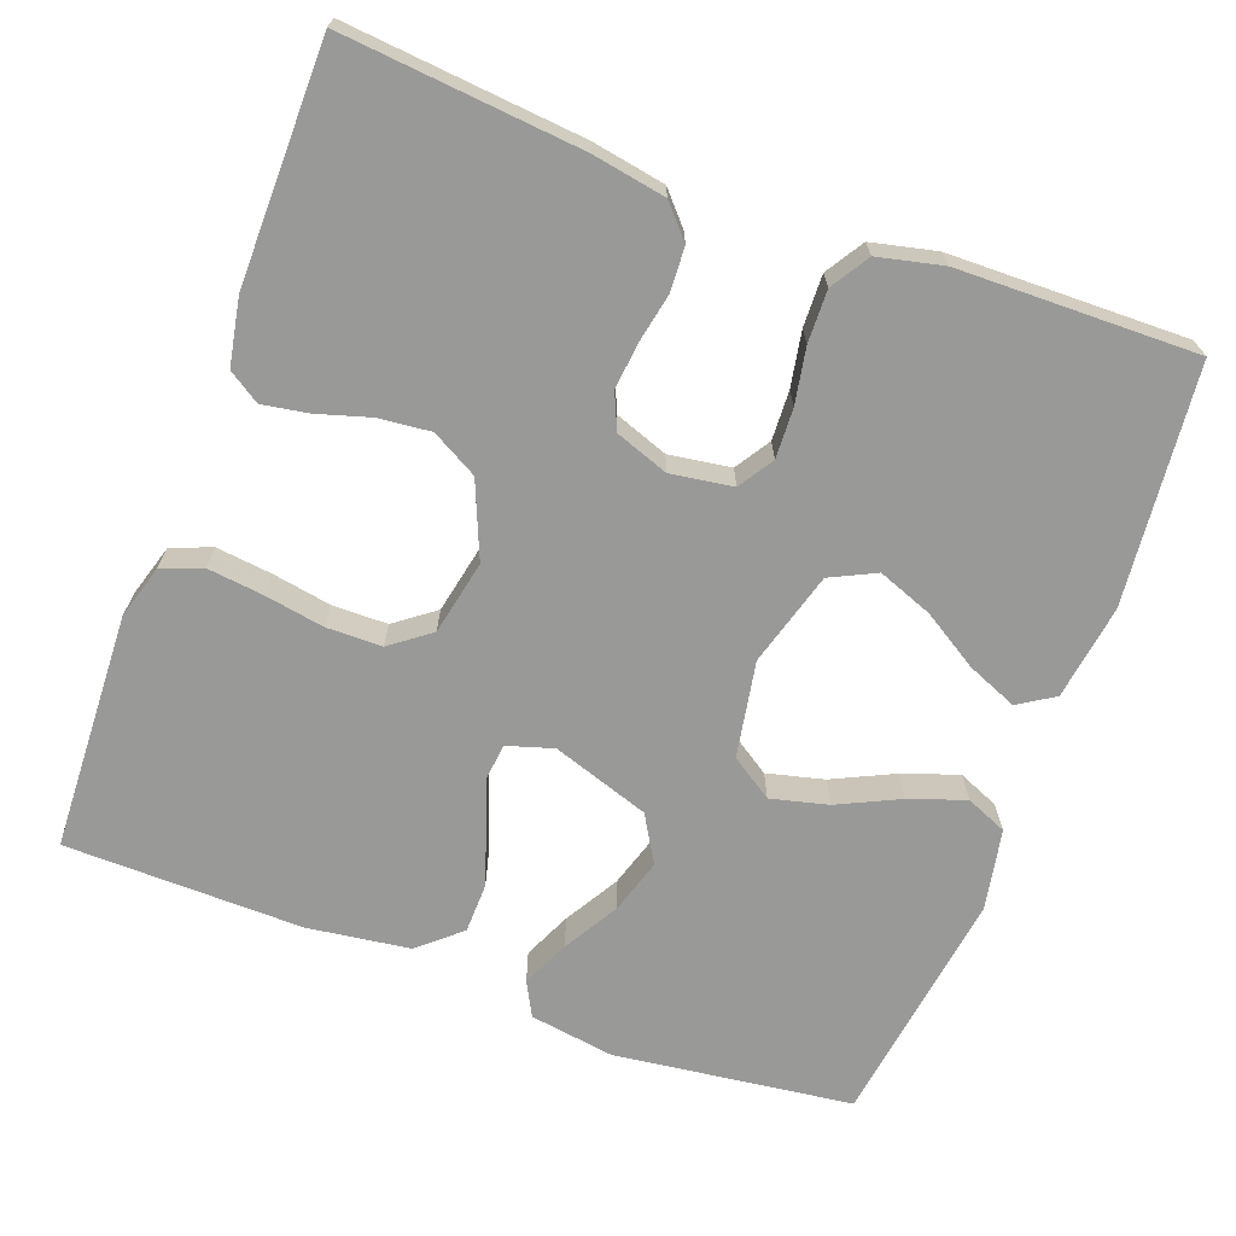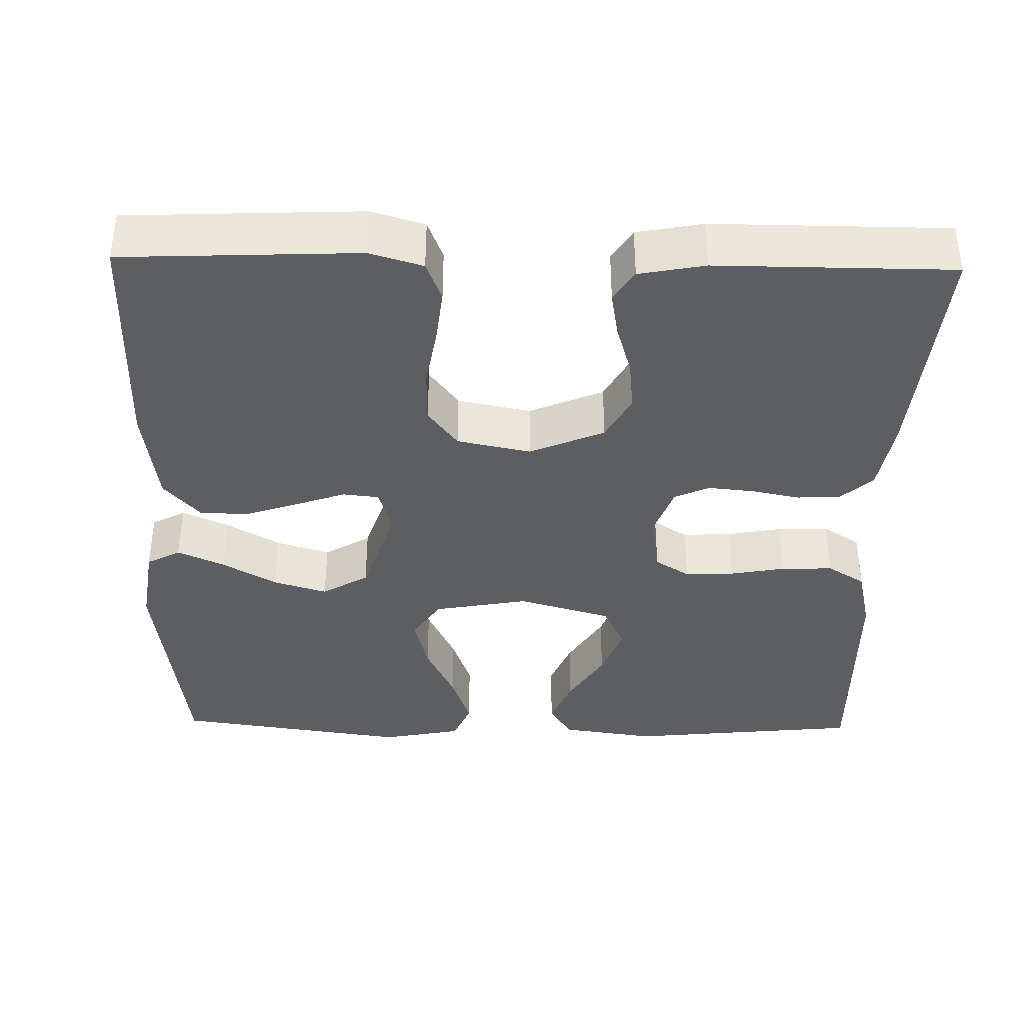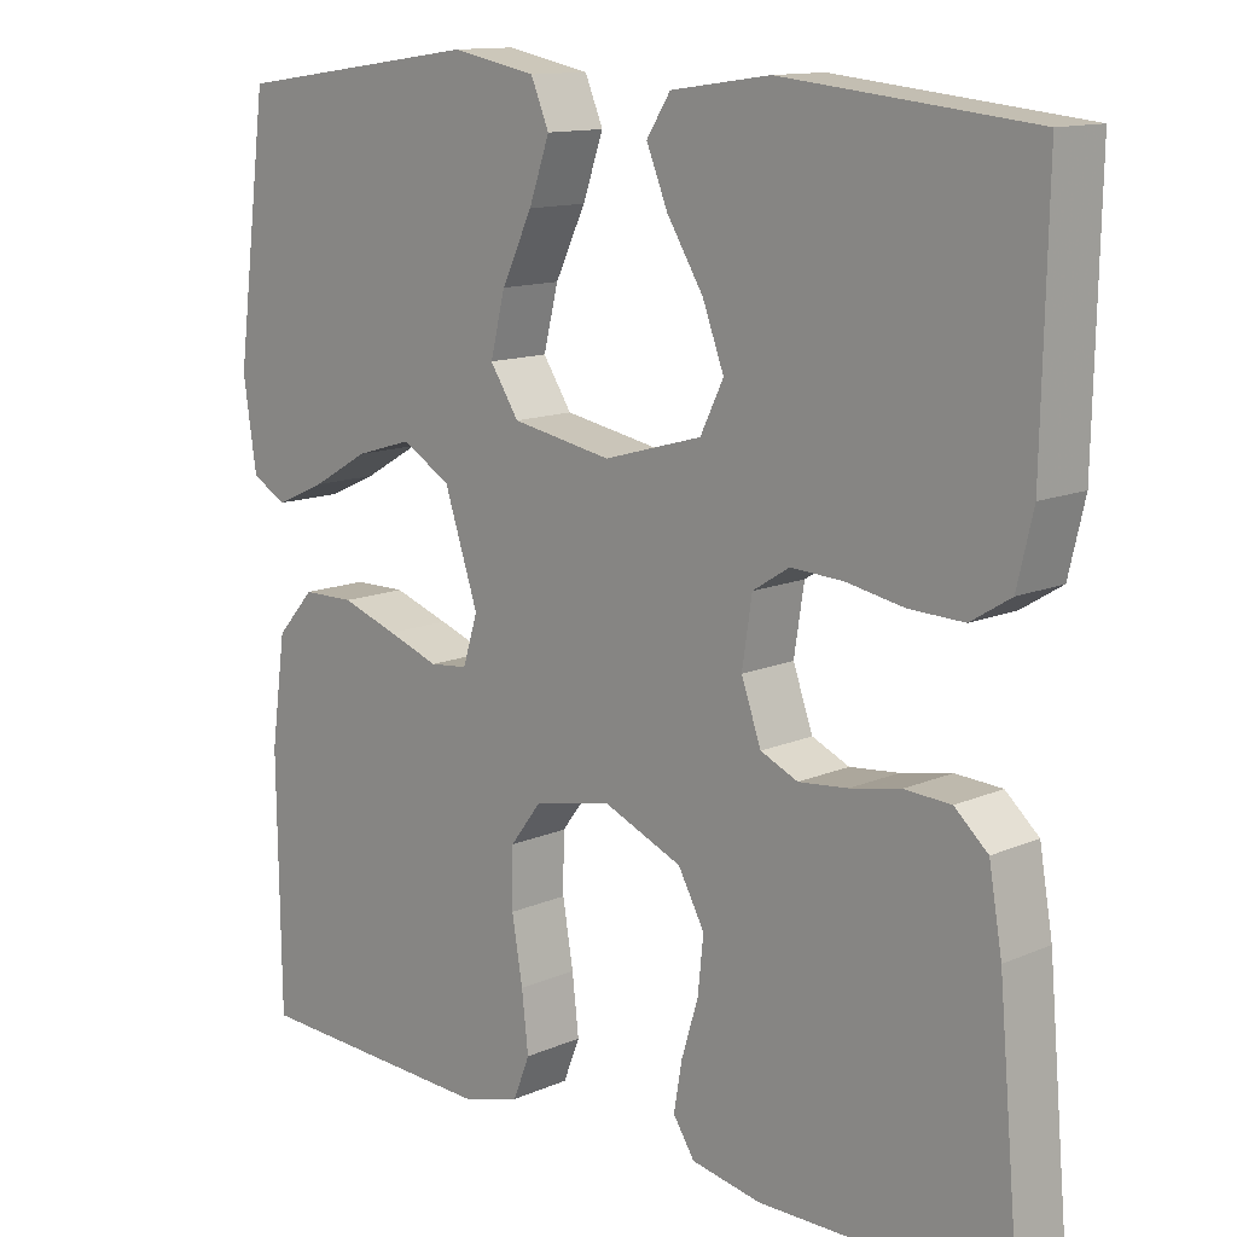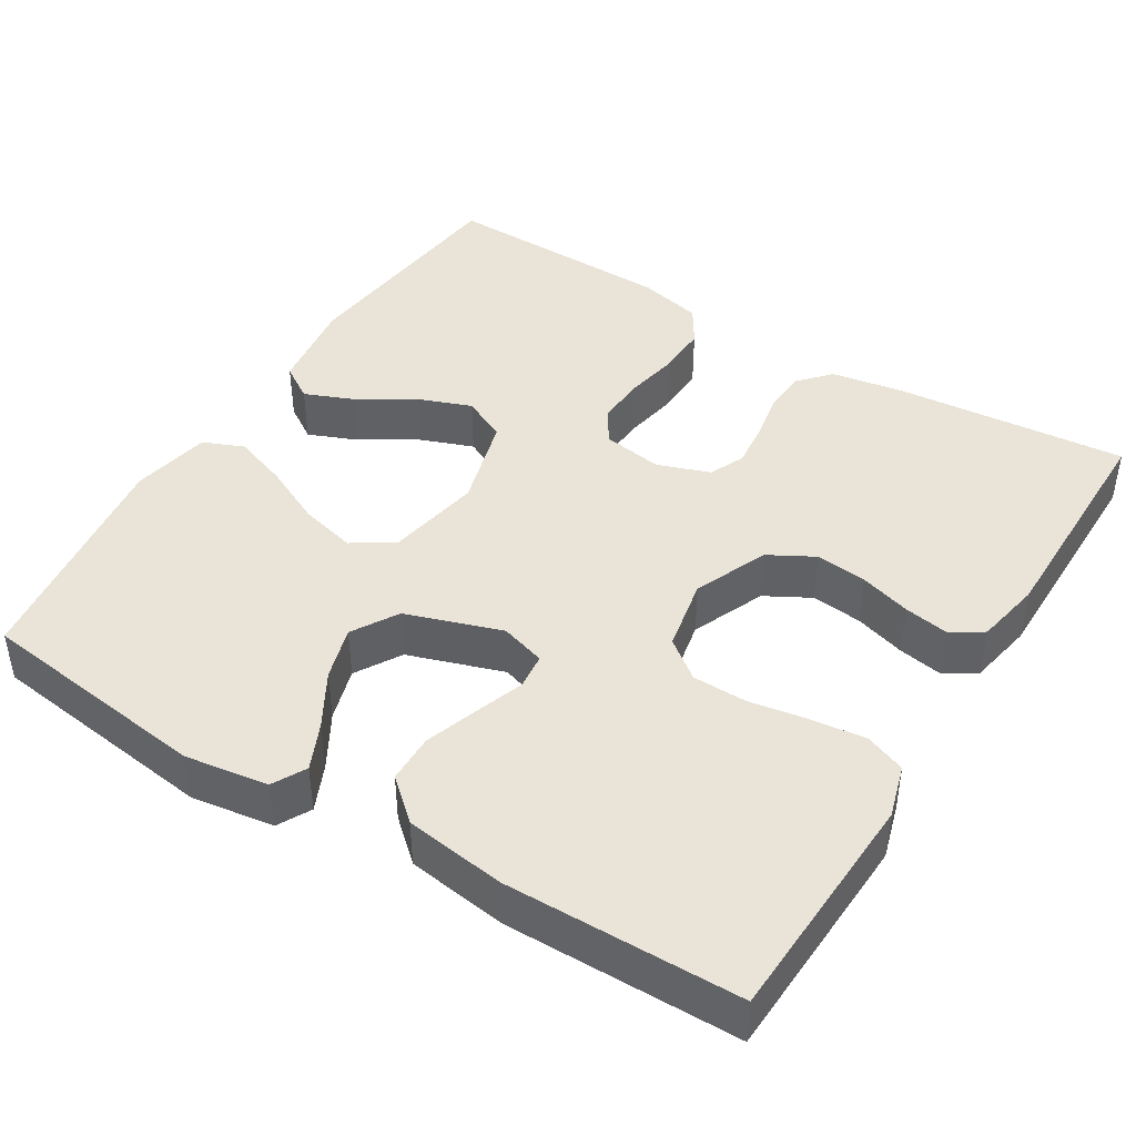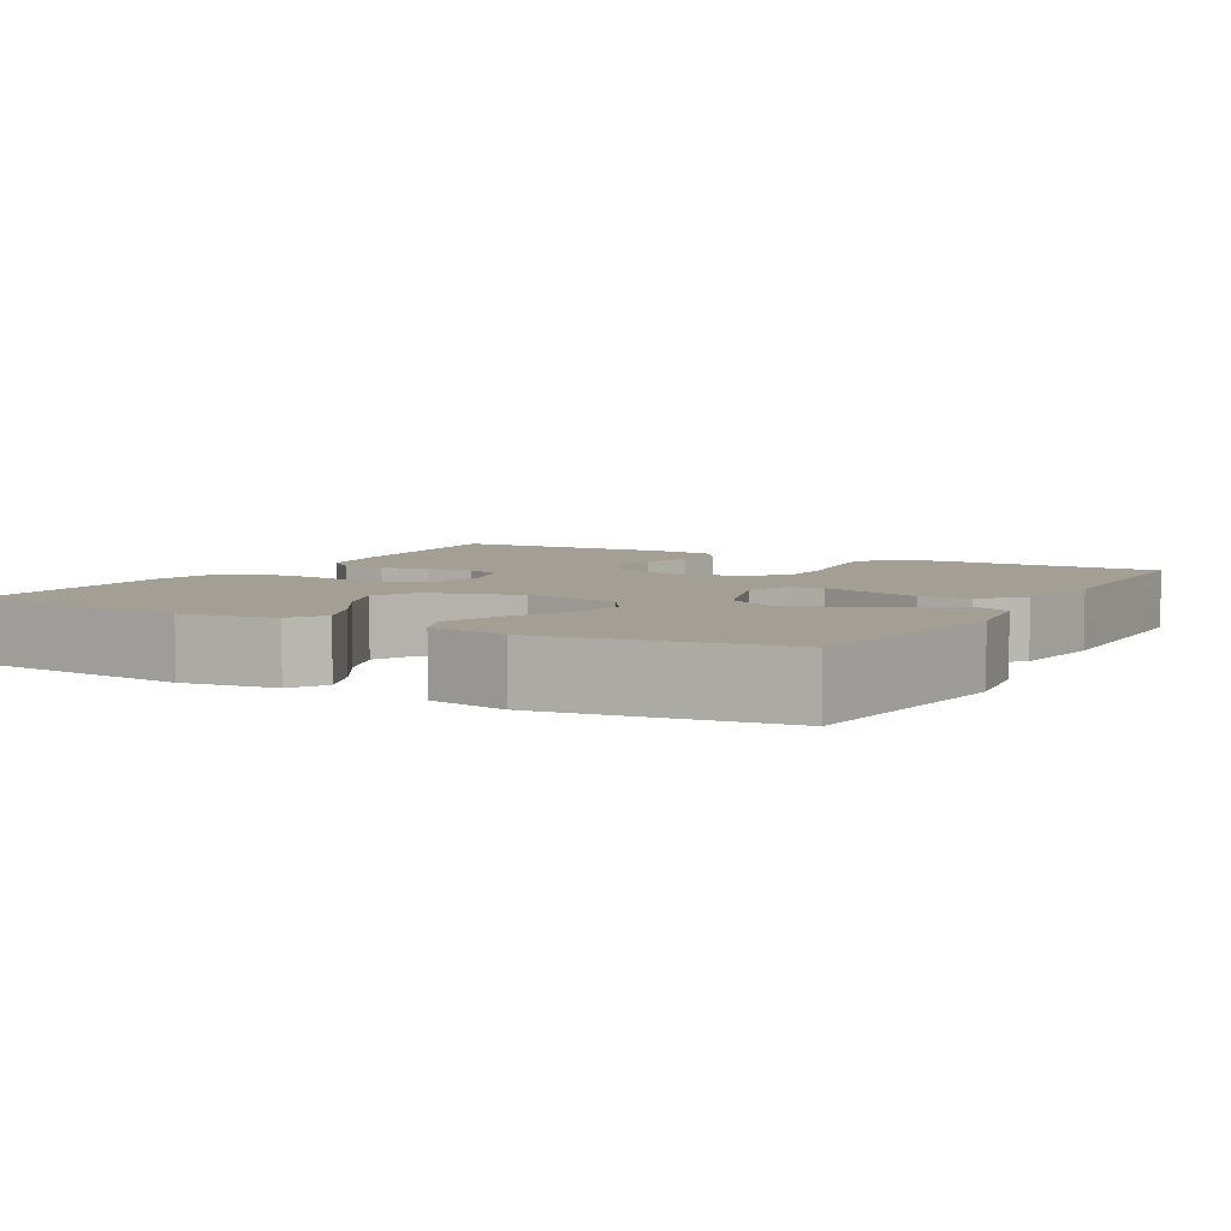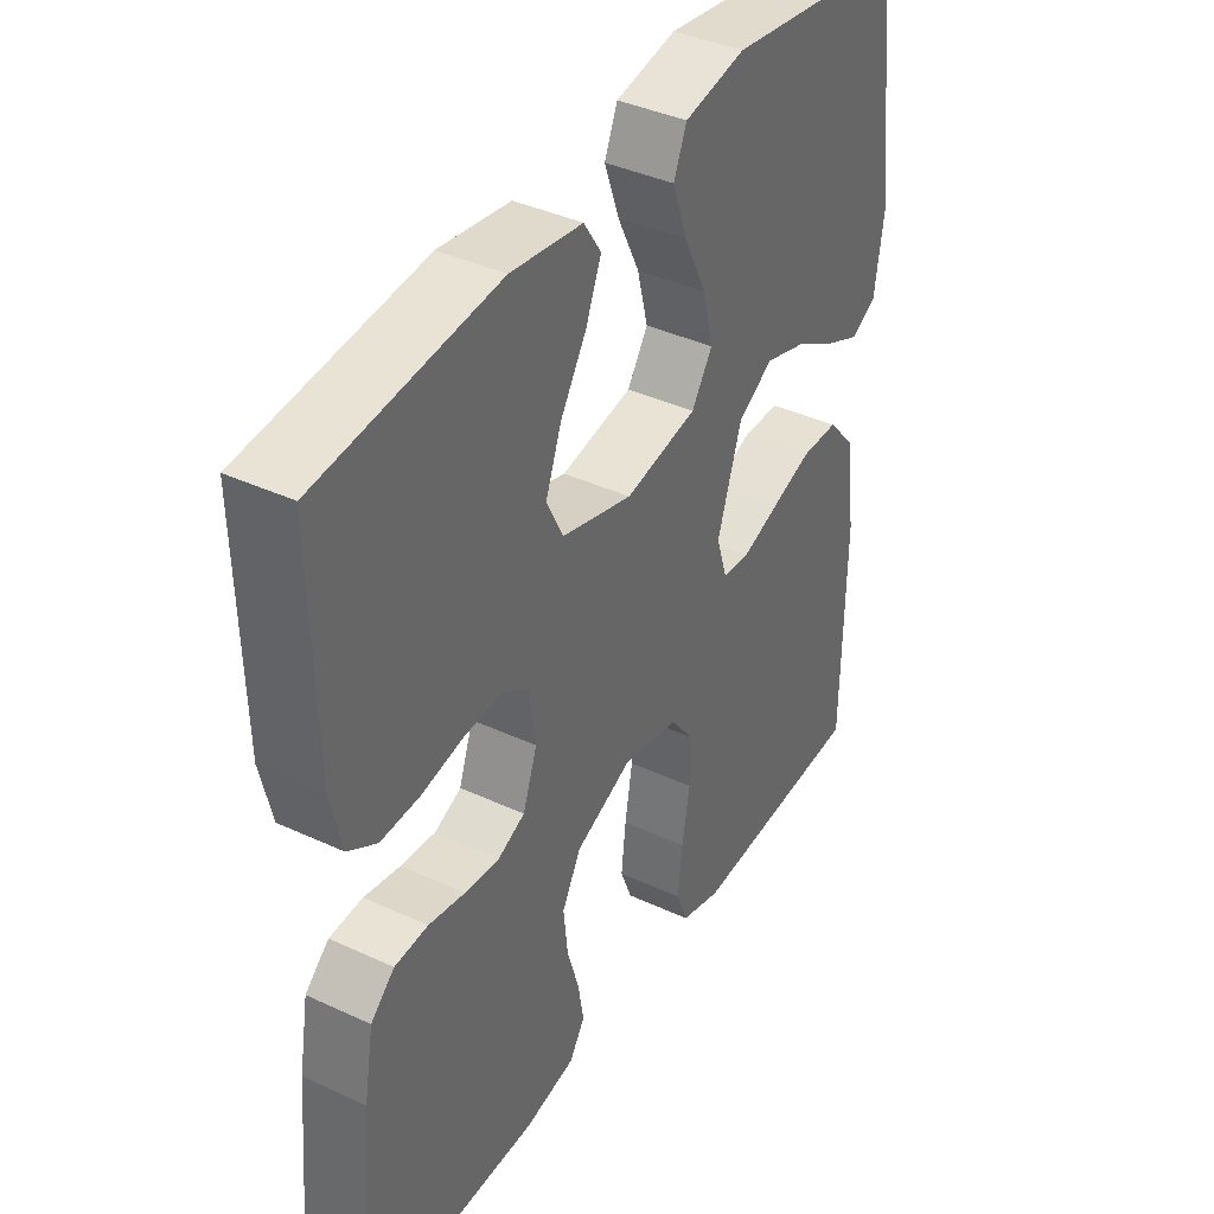
<metadata>
{"format":"obj","ext":"obj","renderer":"f3d","projection":"perspective","resolution":1024,"background":"white","views":[{"elev":-68.8,"azim":-110.5,"up":"+Y"},{"elev":-38.3,"azim":178.8,"up":"+Y"},{"elev":12.8,"azim":-135.0,"up":"+Z"},{"elev":43.3,"azim":121.7,"up":"+Y"},{"elev":5.5,"azim":29.2,"up":"+Y"},{"elev":39.4,"azim":-60.0,"up":"+Z"}]}
</metadata>
<code>
v 0.5 0.07 0.5
v 0.539 0.07 0.2
v 0.523 0.07 0.093
v 0.48 0.07 0.07
v 0.42 0.07 0.097
v 0.351 0.07 0.137
v 0.282 0.07 0.158
v 0.223 0.07 0.123
v 0.182 0.07 0
v 0.2 0.07 -0.058
v 0.246 0.07 -0.063
v 0.309 0.07 -0.041
v 0.377 0.07 -0.018
v 0.44 0.07 -0.019
v 0.486 0.07 -0.071
v 0.504 0.07 -0.2
v 0.5 0.07 -0.5
v 0.2 0.07 -0.513
v 0.132 0.07 -0.493
v 0.112 0.07 -0.442
v 0.12 0.07 -0.372
v 0.133 0.07 -0.296
v 0.132 0.07 -0.226
v 0.094 0.07 -0.176
v 0 0.07 -0.157
v -0.095 0.07 -0.197
v -0.127 0.07 -0.255
v -0.12 0.07 -0.321
v -0.1 0.07 -0.387
v -0.09 0.07 -0.445
v -0.116 0.07 -0.485
v -0.2 0.07 -0.501
v -0.5 0.07 -0.5
v -0.473 0.07 -0.2
v -0.457 0.07 -0.108
v -0.417 0.07 -0.072
v -0.361 0.07 -0.069
v -0.3 0.07 -0.081
v -0.241 0.07 -0.087
v -0.196 0.07 -0.067
v -0.172 0.07 0
v -0.184 0.07 0.078
v -0.228 0.07 0.106
v -0.291 0.07 0.103
v -0.361 0.07 0.09
v -0.427 0.07 0.088
v -0.475 0.07 0.118
v -0.494 0.07 0.2
v -0.5 0.07 0.5
v -0.2 0.07 0.531
v -0.08 0.07 0.514
v -0.051 0.07 0.469
v -0.077 0.07 0.406
v -0.121 0.07 0.335
v -0.147 0.07 0.266
v -0.119 0.07 0.209
v 0 0.07 0.175
v 0.121 0.07 0.197
v 0.156 0.07 0.25
v 0.138 0.07 0.322
v 0.101 0.07 0.399
v 0.076 0.07 0.47
v 0.098 0.07 0.522
v 0.2 0.07 0.542
v 0.5 0 0.5
v 0.539 0 0.2
v 0.523 0 0.093
v 0.48 0 0.07
v 0.42 0 0.097
v 0.351 0 0.137
v 0.282 0 0.158
v 0.223 0 0.123
v 0.182 0 0
v 0.2 0 -0.058
v 0.246 0 -0.063
v 0.309 0 -0.041
v 0.377 0 -0.018
v 0.44 0 -0.019
v 0.486 0 -0.071
v 0.504 0 -0.2
v 0.5 0 -0.5
v 0.2 0 -0.513
v 0.132 0 -0.493
v 0.112 0 -0.442
v 0.12 0 -0.372
v 0.133 0 -0.296
v 0.132 0 -0.226
v 0.094 0 -0.176
v 0 0 -0.157
v -0.095 0 -0.197
v -0.127 0 -0.255
v -0.12 0 -0.321
v -0.1 0 -0.387
v -0.09 0 -0.445
v -0.116 0 -0.485
v -0.2 0 -0.501
v -0.5 0 -0.5
v -0.473 0 -0.2
v -0.457 0 -0.108
v -0.417 0 -0.072
v -0.361 0 -0.069
v -0.3 0 -0.081
v -0.241 0 -0.087
v -0.196 0 -0.067
v -0.172 0 0
v -0.184 0 0.078
v -0.228 0 0.106
v -0.291 0 0.103
v -0.361 0 0.09
v -0.427 0 0.088
v -0.475 0 0.118
v -0.494 0 0.2
v -0.5 0 0.5
v -0.2 0 0.531
v -0.08 0 0.514
v -0.051 0 0.469
v -0.077 0 0.406
v -0.121 0 0.335
v -0.147 0 0.266
v -0.119 0 0.209
v 0 0 0.175
v 0.121 0 0.197
v 0.156 0 0.25
v 0.138 0 0.322
v 0.101 0 0.399
v 0.076 0 0.47
v 0.098 0 0.522
v 0.2 0 0.542
f 60 61 62 63
f 59 60 63 64
f 51 52 53 54
f 51 54 55
f 50 51 55
f 49 50 55
f 48 49 55 56
f 44 45 46 47
f 43 44 47 48
f 35 36 37 38
f 35 38 39
f 34 35 39
f 33 34 39 40
f 31 32 33 40
f 28 29 30 31
f 27 28 31 40
f 19 20 21 22
f 17 18 19 22
f 17 22 23
f 16 17 23 24
f 11 12 13 14
f 11 14 15 16
f 3 4 5 6
f 3 6 7
f 2 3 7
f 59 64 1 2
f 58 59 2 7
f 57 58 7 8
f 43 48 56 57
f 42 43 57 8
f 41 42 8 9
f 26 27 40 41
f 25 26 41 9
f 24 25 9 10
f 10 11 16 24
f 127 126 125 124
f 128 127 124 123
f 118 117 116 115
f 119 118 115
f 119 115 114
f 119 114 113
f 120 119 113 112
f 111 110 109 108
f 112 111 108 107
f 102 101 100 99
f 103 102 99
f 103 99 98
f 104 103 98 97
f 104 97 96 95
f 95 94 93 92
f 104 95 92 91
f 86 85 84 83
f 86 83 82 81
f 87 86 81
f 88 87 81 80
f 78 77 76 75
f 80 79 78 75
f 70 69 68 67
f 71 70 67
f 71 67 66
f 66 65 128 123
f 71 66 123 122
f 72 71 122 121
f 121 120 112 107
f 72 121 107 106
f 73 72 106 105
f 105 104 91 90
f 73 105 90 89
f 74 73 89 88
f 88 80 75 74
f 1 65 66 2
f 2 66 67 3
f 3 67 68 4
f 4 68 69 5
f 5 69 70 6
f 6 70 71 7
f 7 71 72 8
f 8 72 73 9
f 9 73 74 10
f 10 74 75 11
f 11 75 76 12
f 12 76 77 13
f 13 77 78 14
f 14 78 79 15
f 15 79 80 16
f 16 80 81 17
f 17 81 82 18
f 18 82 83 19
f 19 83 84 20
f 20 84 85 21
f 21 85 86 22
f 22 86 87 23
f 23 87 88 24
f 24 88 89 25
f 25 89 90 26
f 26 90 91 27
f 27 91 92 28
f 28 92 93 29
f 29 93 94 30
f 30 94 95 31
f 31 95 96 32
f 32 96 97 33
f 33 97 98 34
f 34 98 99 35
f 35 99 100 36
f 36 100 101 37
f 37 101 102 38
f 38 102 103 39
f 39 103 104 40
f 40 104 105 41
f 41 105 106 42
f 42 106 107 43
f 43 107 108 44
f 44 108 109 45
f 45 109 110 46
f 46 110 111 47
f 47 111 112 48
f 48 112 113 49
f 49 113 114 50
f 50 114 115 51
f 51 115 116 52
f 52 116 117 53
f 53 117 118 54
f 54 118 119 55
f 55 119 120 56
f 56 120 121 57
f 57 121 122 58
f 58 122 123 59
f 59 123 124 60
f 60 124 125 61
f 61 125 126 62
f 62 126 127 63
f 63 127 128 64
f 64 128 65 1

</code>
